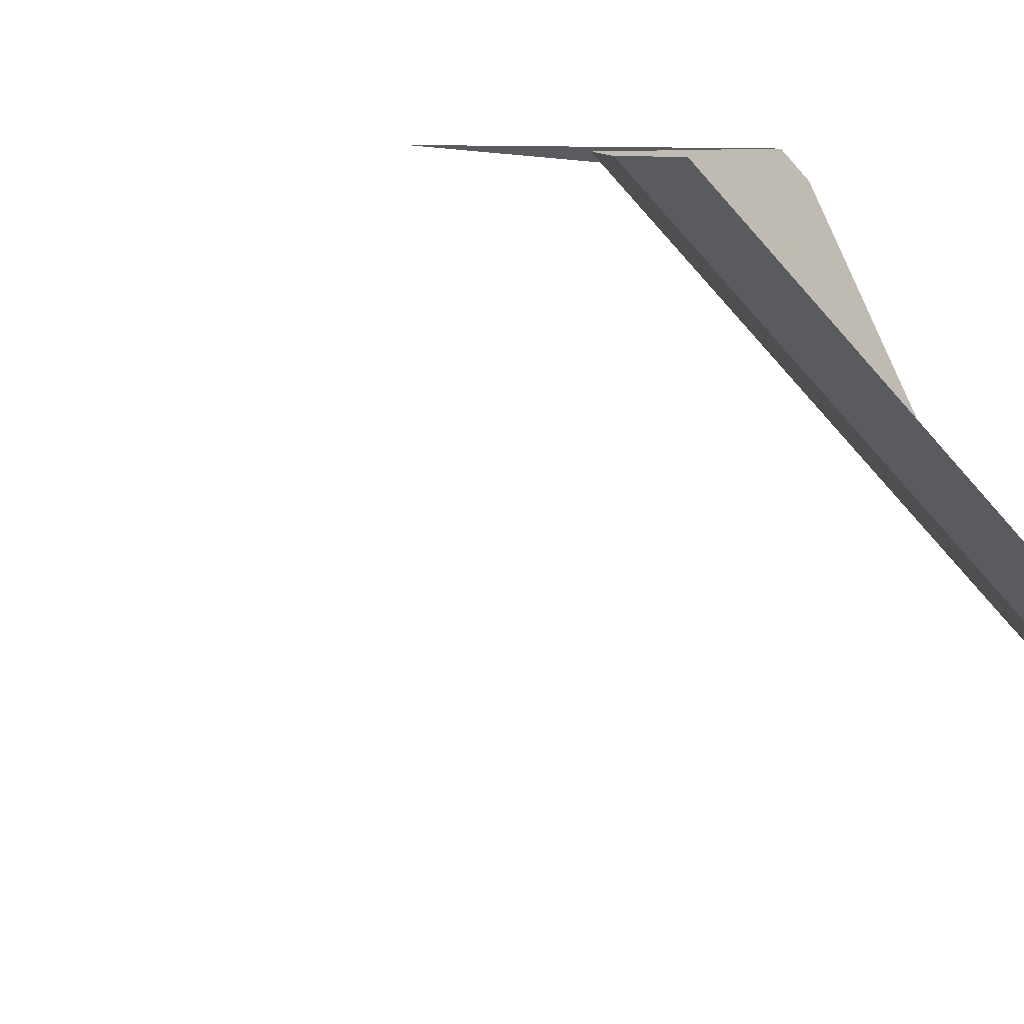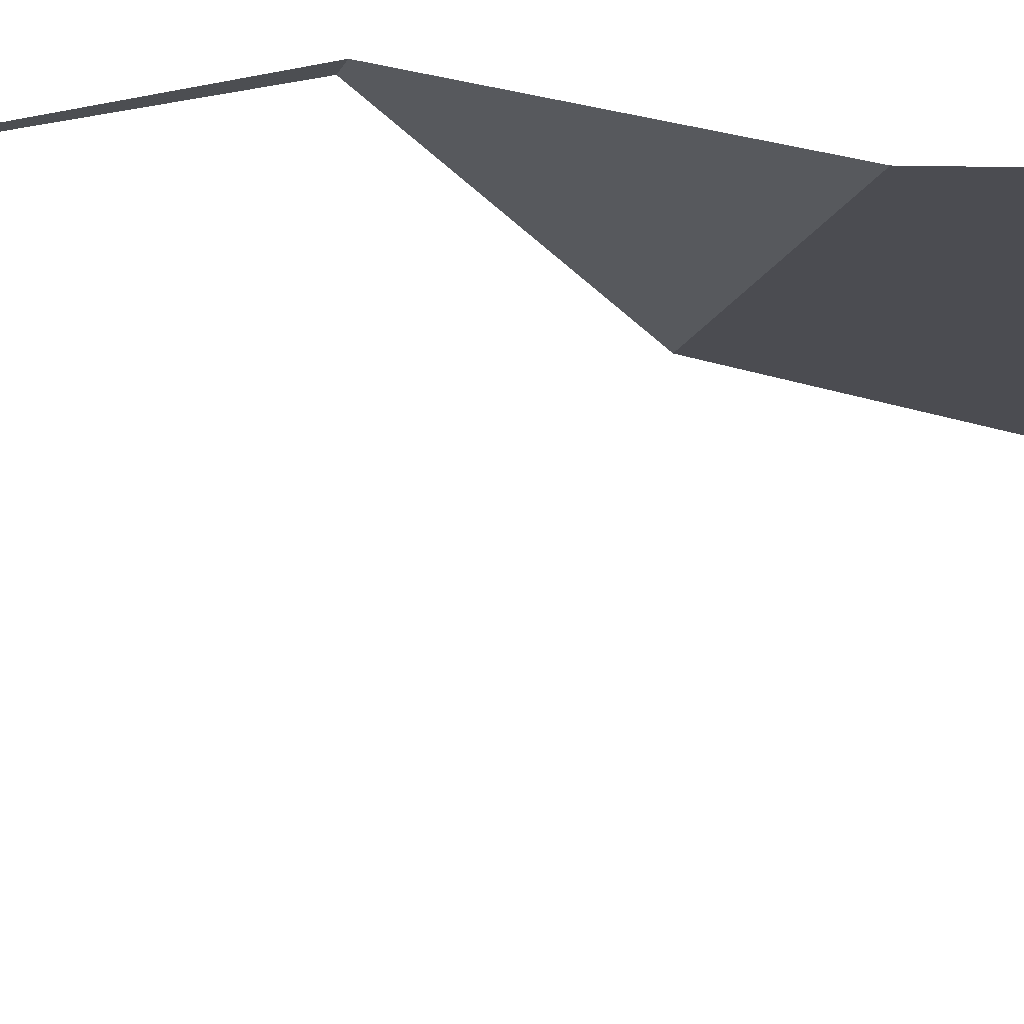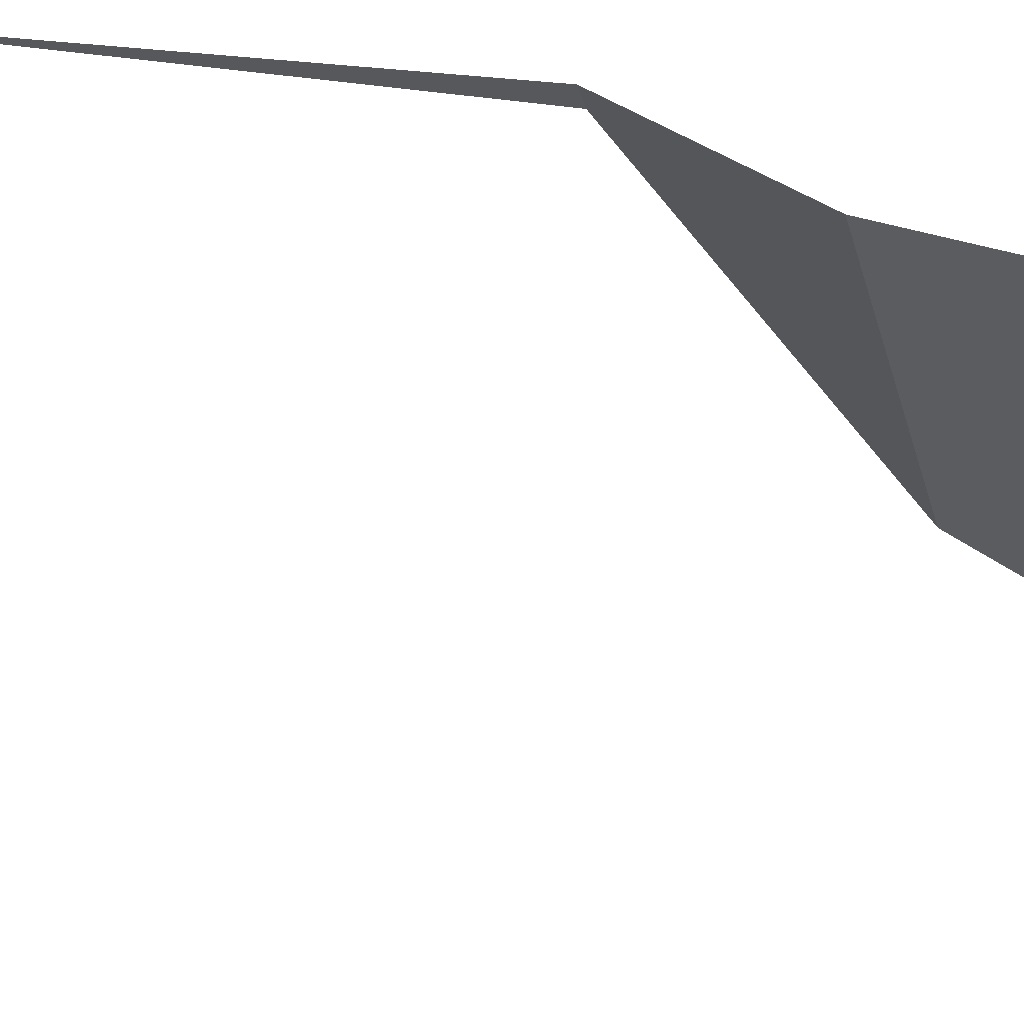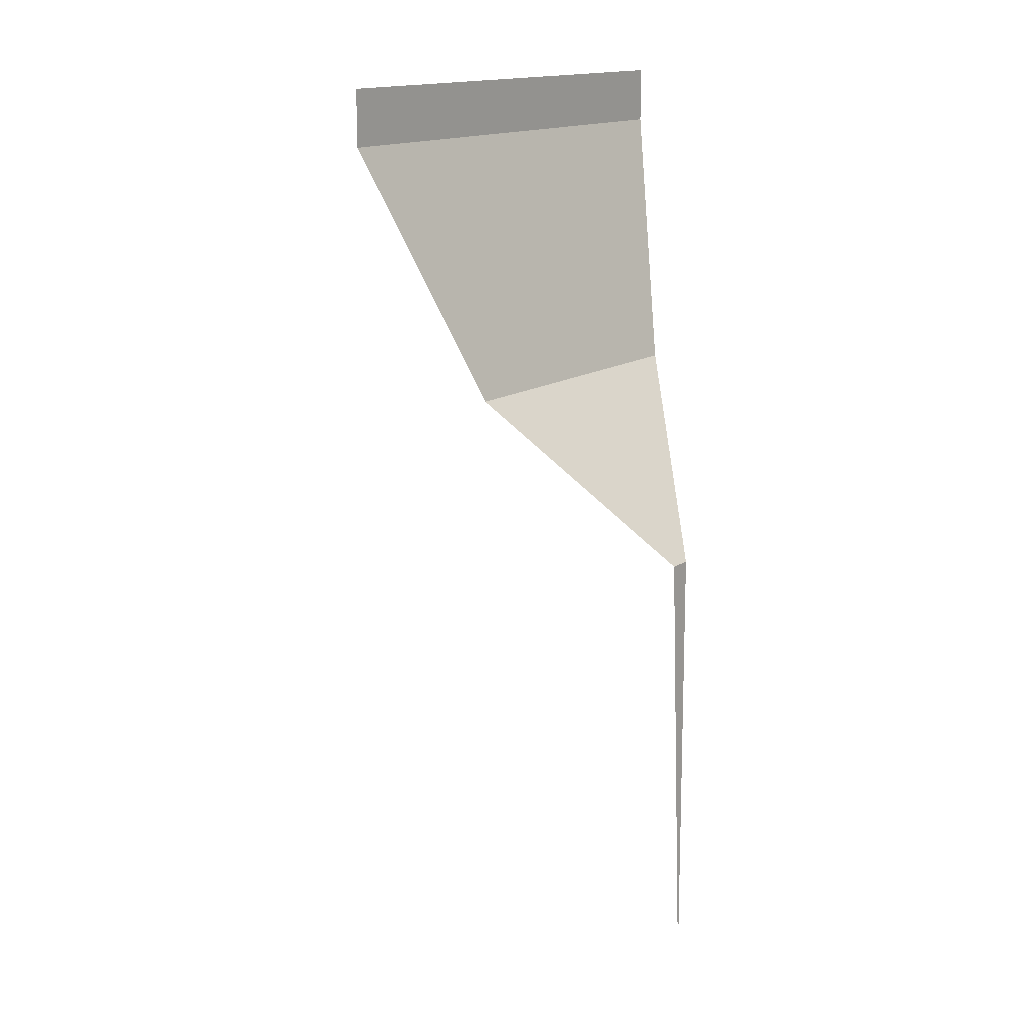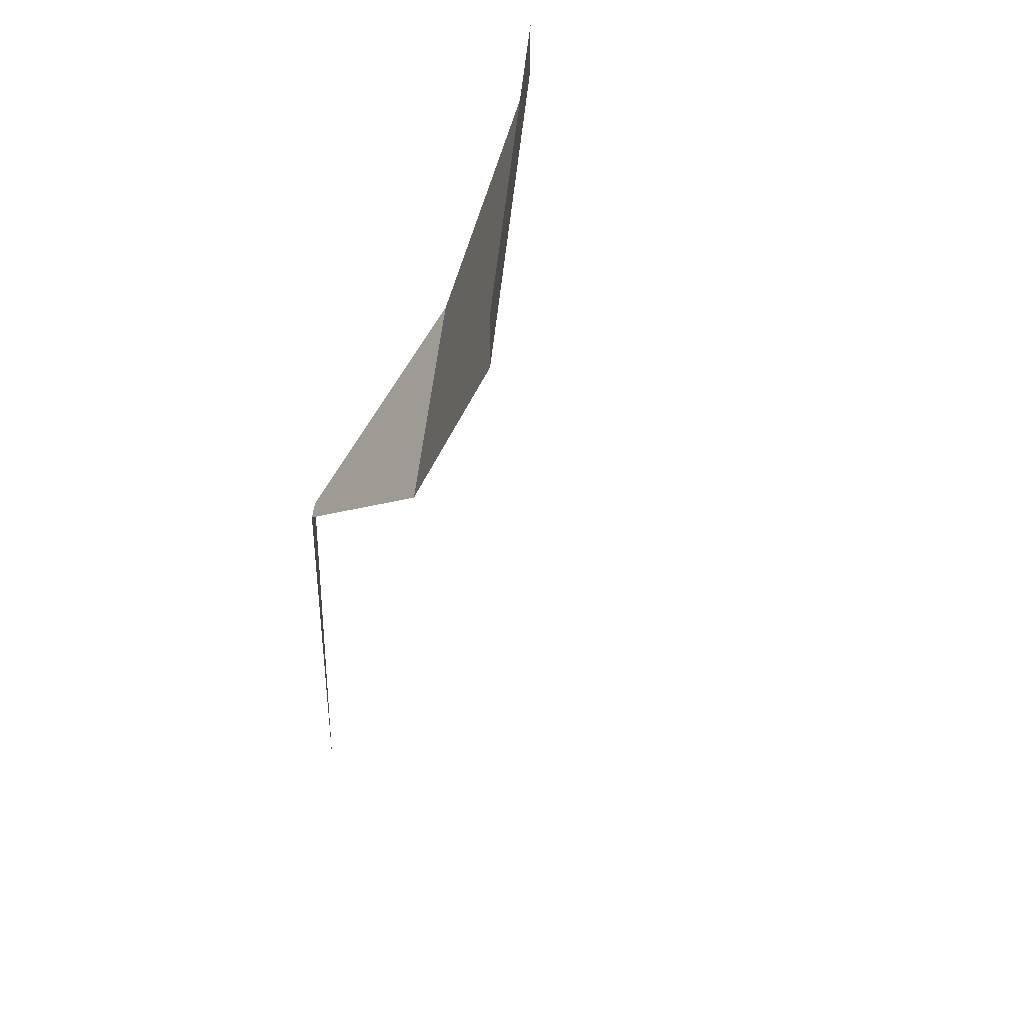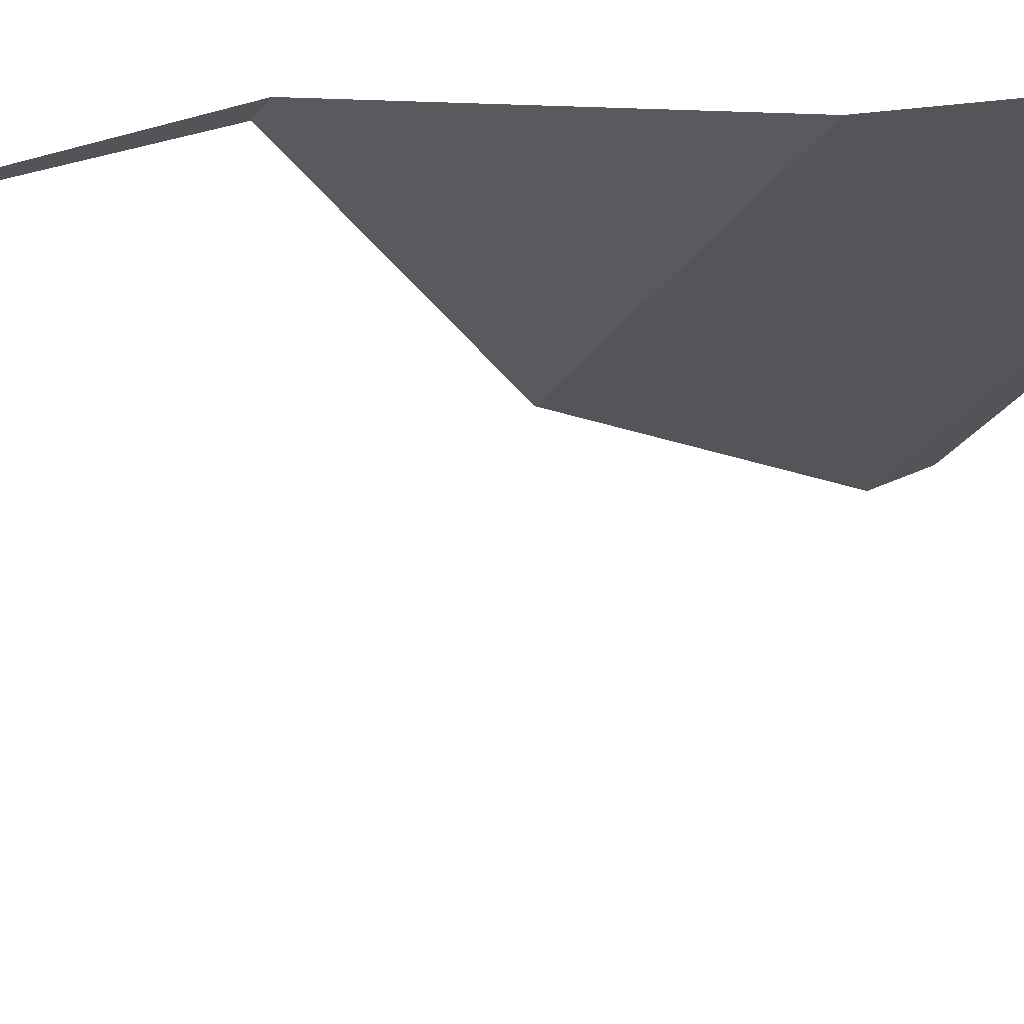
<metadata>
{"format":"obj","ext":"obj","renderer":"f3d","projection":"perspective","resolution":1024,"background":"white","views":[{"elev":5.0,"azim":153.5,"up":"+Z"},{"elev":32.7,"azim":65.8,"up":"+Z"},{"elev":18.8,"azim":107.8,"up":"+Z"},{"elev":16.3,"azim":-96.3,"up":"+Y"},{"elev":45.4,"azim":49.6,"up":"+Y"},{"elev":24.1,"azim":48.2,"up":"+Z"}]}
</metadata>
<code>
v -0.4688 -0.9688 0.5
v -0.07812 -0.6094 0.5
v -0.5 -0.6094 0.07812
v -0.5 -0.9688 0.4688
v -0.5 -1.875 0.5
v 0.1641 -0.1094 0.5
v -0.5 -0.1094 -0.1641
v 0.1641 0 0.5
v -0.5 0 -0.1641
f 1 2 3
f 1 3 4
f 1 4 5
f 2 6 3
f 3 6 7
f 7 6 8
f 7 8 9

</code>
